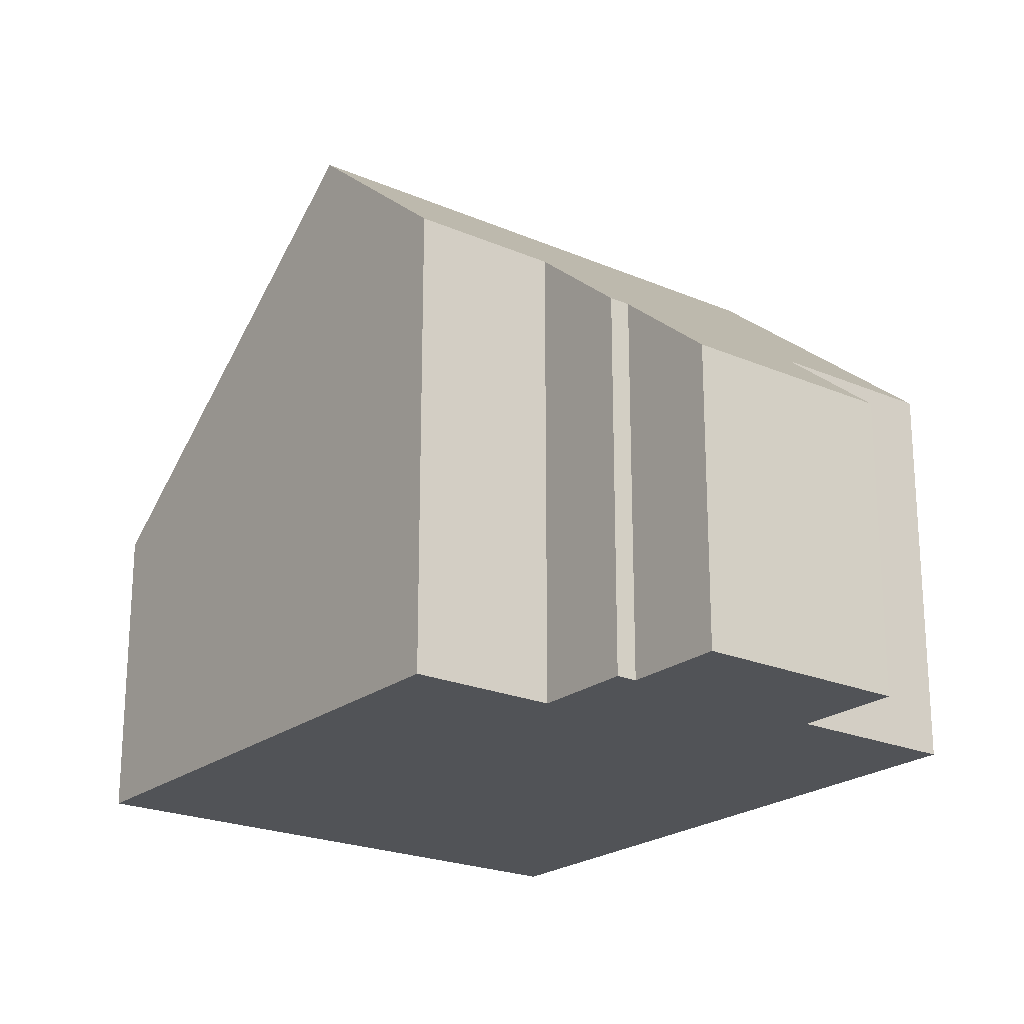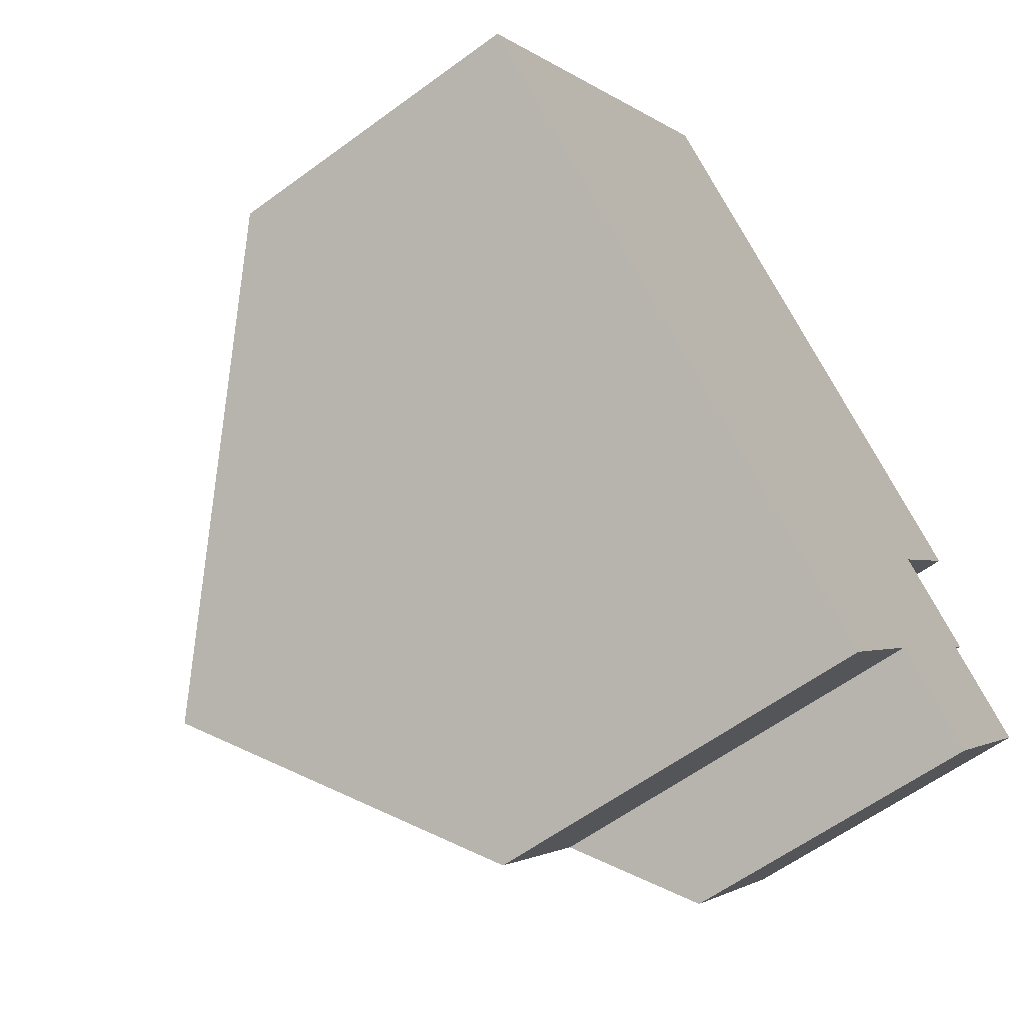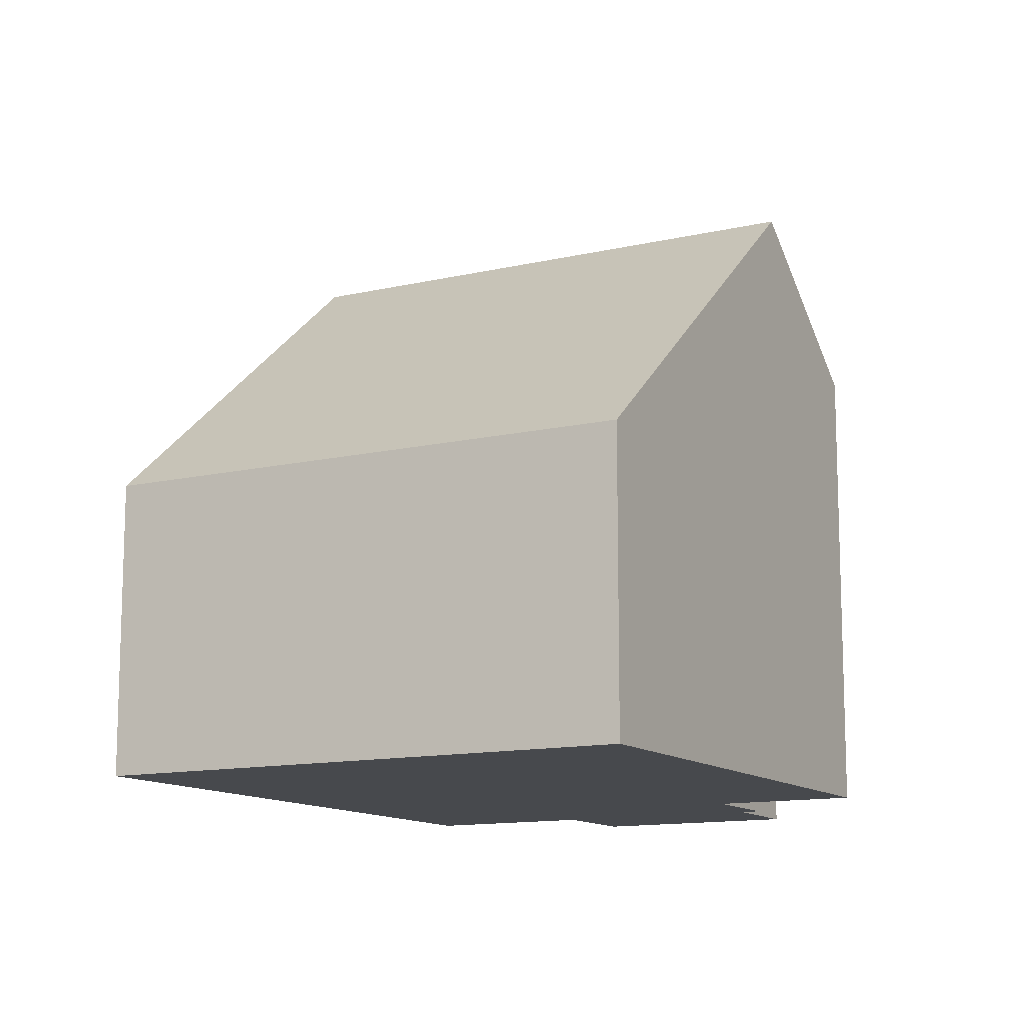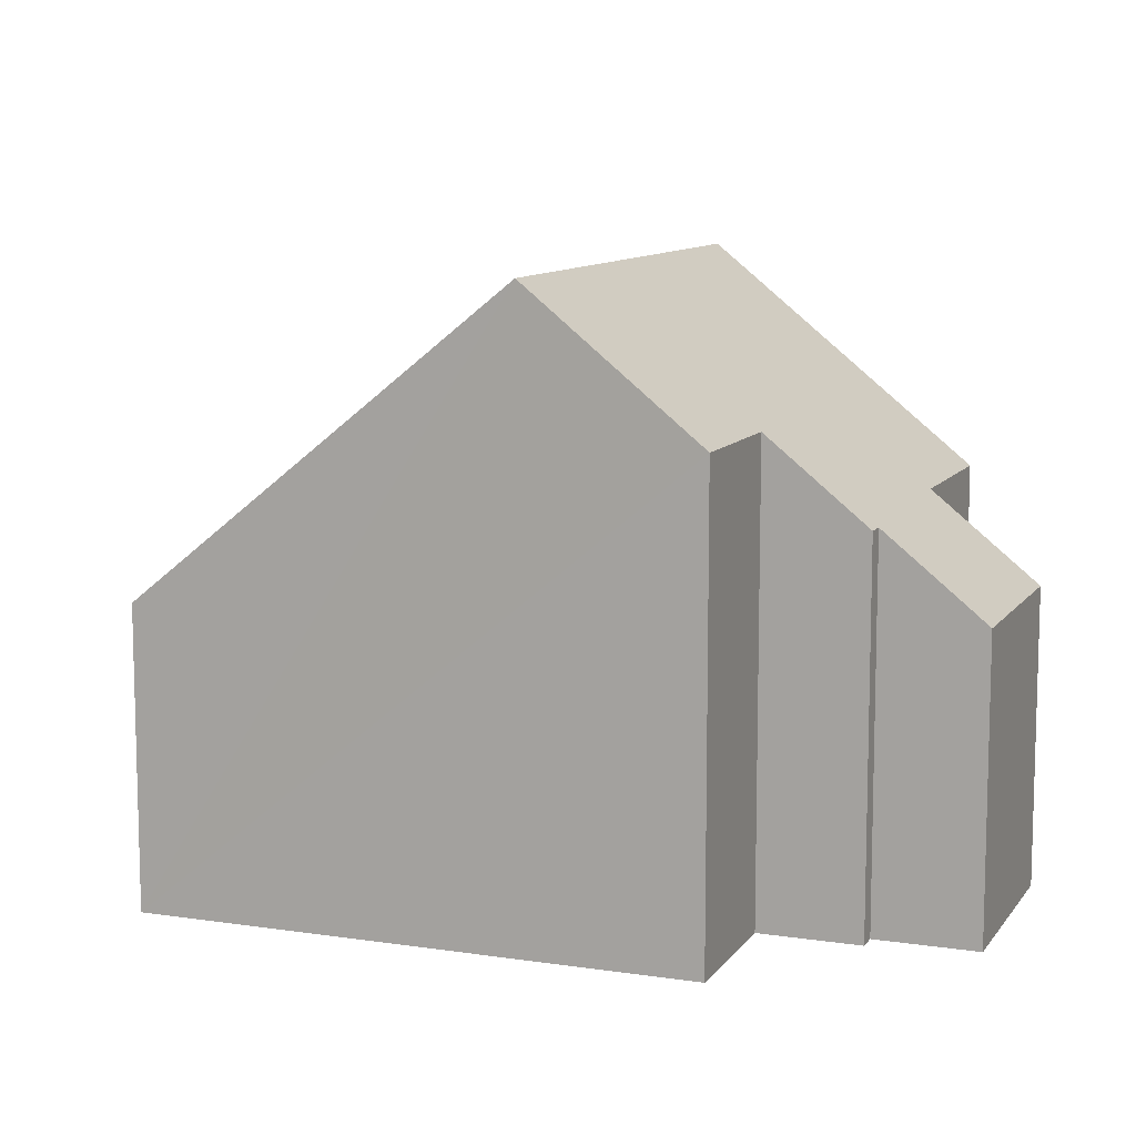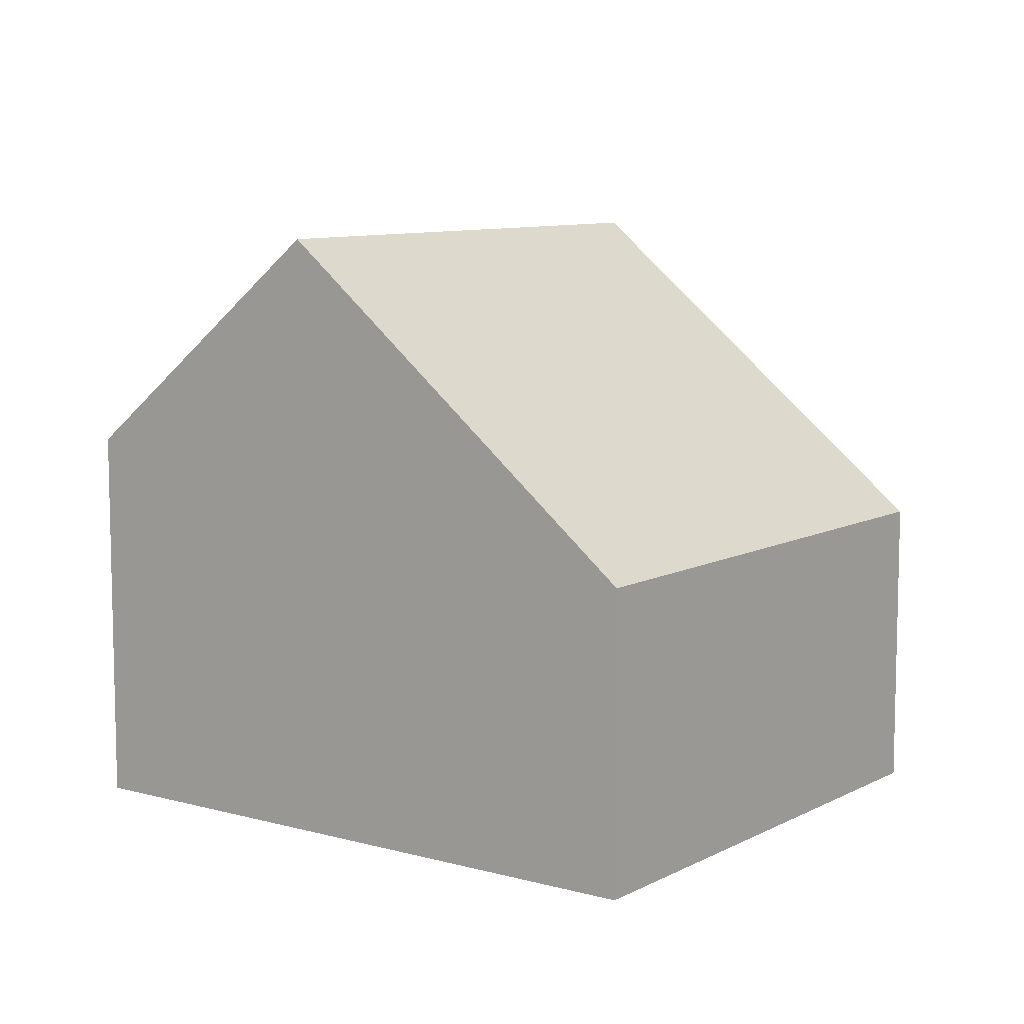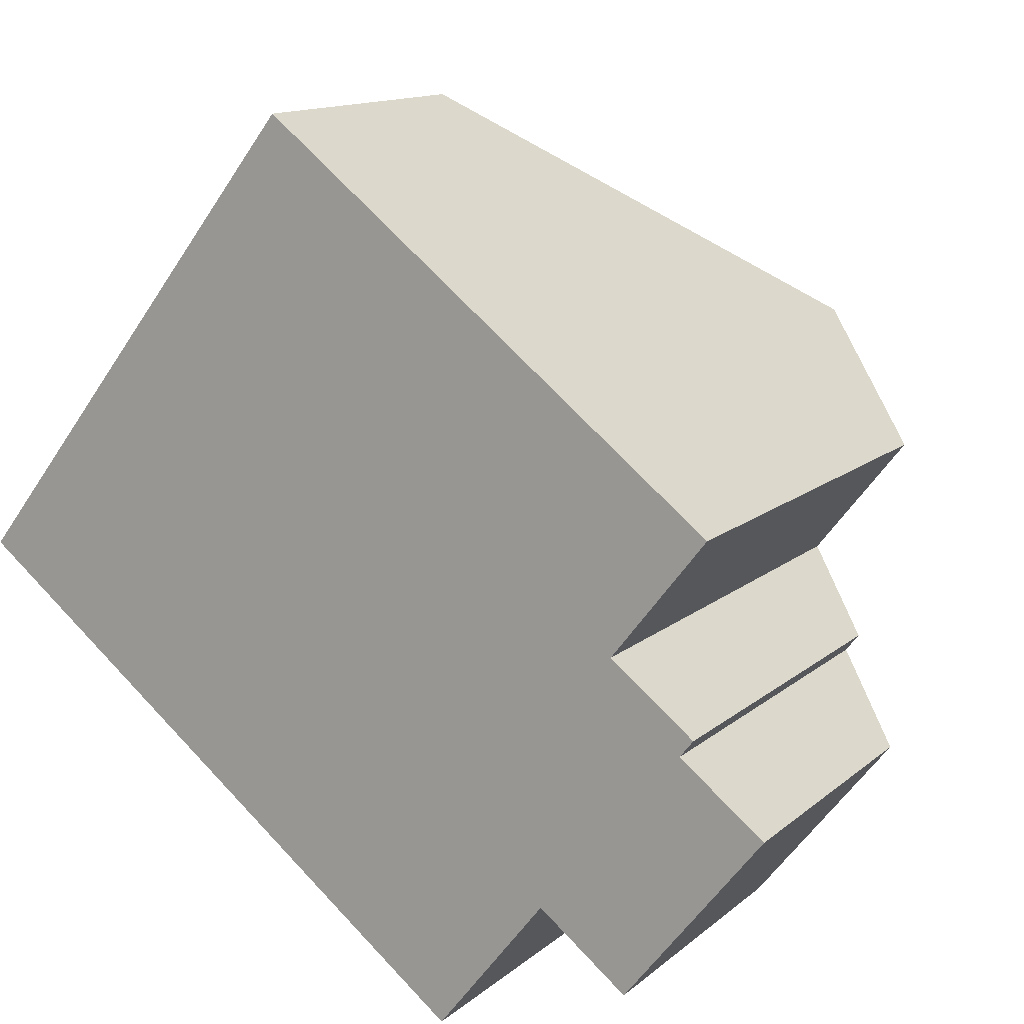
<metadata>
{"format":"obj","ext":"obj","renderer":"f3d","projection":"perspective","resolution":1024,"background":"white","views":[{"elev":-22.0,"azim":91.0,"up":"+Y"},{"elev":-59.8,"azim":-52.9,"up":"+Z"},{"elev":-12.4,"azim":-23.2,"up":"+Y"},{"elev":10.2,"azim":59.1,"up":"+Y"},{"elev":9.0,"azim":-105.6,"up":"+Y"},{"elev":13.3,"azim":29.6,"up":"+Z"}]}
</metadata>
<code>
v  5.07 10.17 -3.965
v  10.49 6.467 -4.502
v  8.693 6.467 -6.799
v  10.87 10.17 3.45
v  11.66 7.796 -0.326
v  12.81 6.398 -1.674
v  14.19 4.99 -2.752
v  13.03 6.398 -1.396
v  13.19 7.796 1.633
v  11.94 4.99 -5.632
v  0 4.99 3.055e-16
v  5.798 4.99 7.414
v  8.693 4.163e-16 -6.799
v  5.07 2.428e-16 -3.965
v  0 0 0
v  10.49 2.757e-16 -4.502
v  11.94 3.449e-16 -5.632
v  5.798 -4.54e-16 7.414
v  10.87 -2.113e-16 3.45
v  13.19 -9.999e-17 1.633
v  11.66 1.996e-17 -0.326
v  13.03 8.548e-17 -1.396
v  12.81 1.025e-16 -1.674
v  14.19 1.685e-16 -2.752
g defaultobject
f 1 2 3
f 2 1 4
f 2 4 5
f 2 5 6
f 2 6 7
f 6 5 8
f 5 4 9
f 7 10 2
f 11 4 1
f 4 11 12
f 3 11 1
f 11 3 13
f 11 13 14
f 11 14 15
f 10 16 2
f 16 10 17
f 15 12 11
f 12 15 18
f 18 4 12
f 4 18 9
f 9 18 19
f 9 19 20
f 21 8 5
f 8 21 22
f 23 7 6
f 7 23 24
f 20 5 9
f 5 20 21
f 22 6 8
f 6 22 23
f 24 10 7
f 10 24 17
f 16 3 2
f 3 16 13
f 24 16 17
f 16 14 13
f 14 16 24
f 14 24 23
f 14 23 22
f 14 22 21
f 14 21 15
f 15 21 20
f 15 20 19
f 15 19 18

</code>
